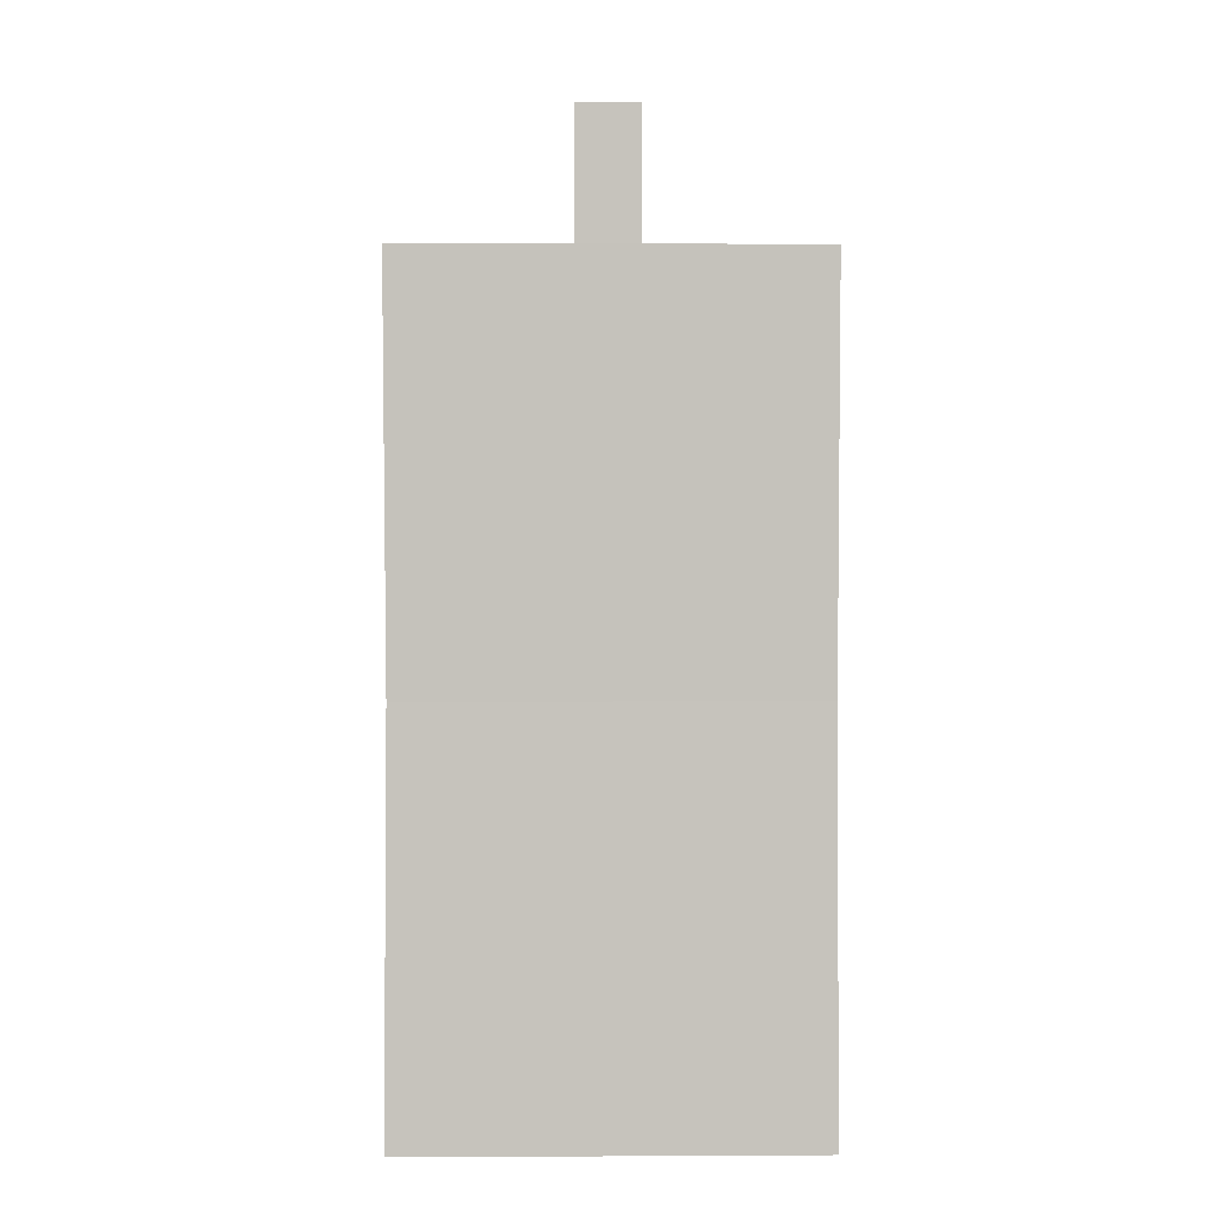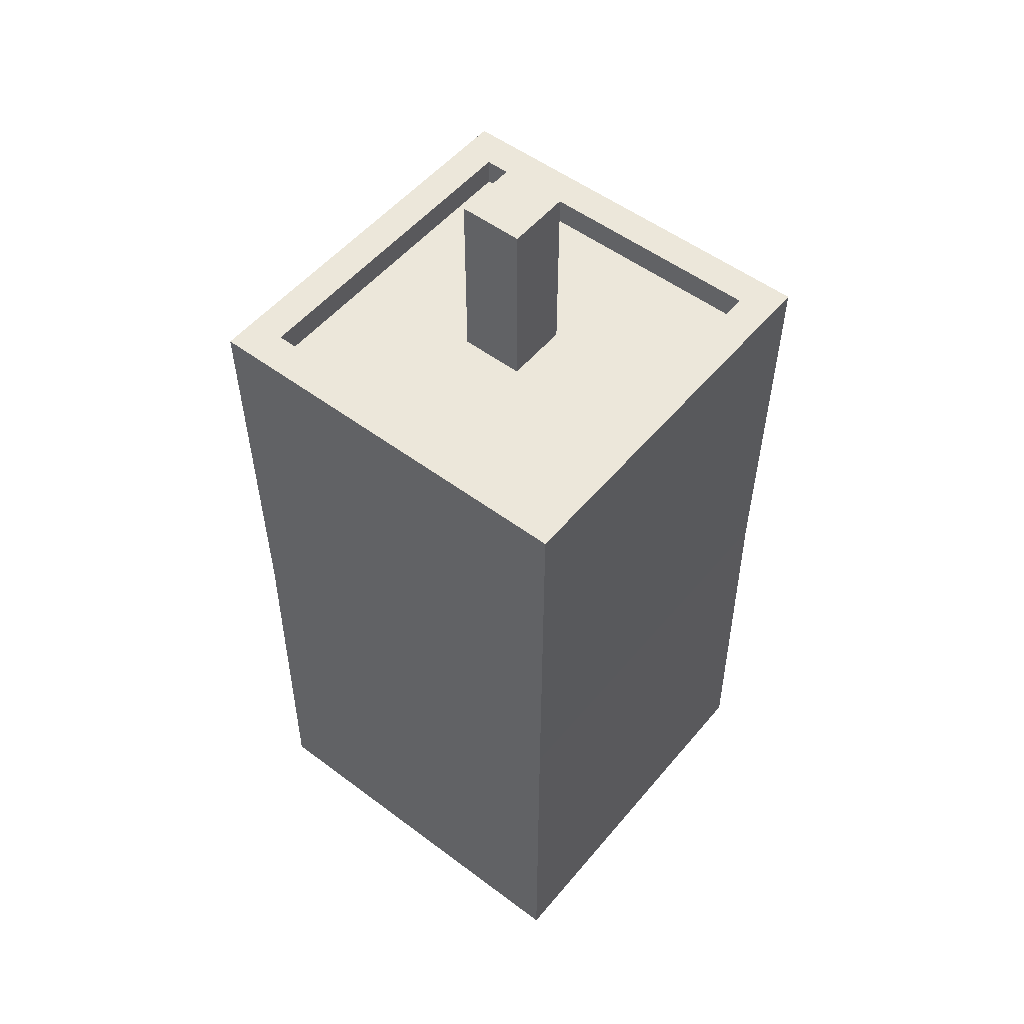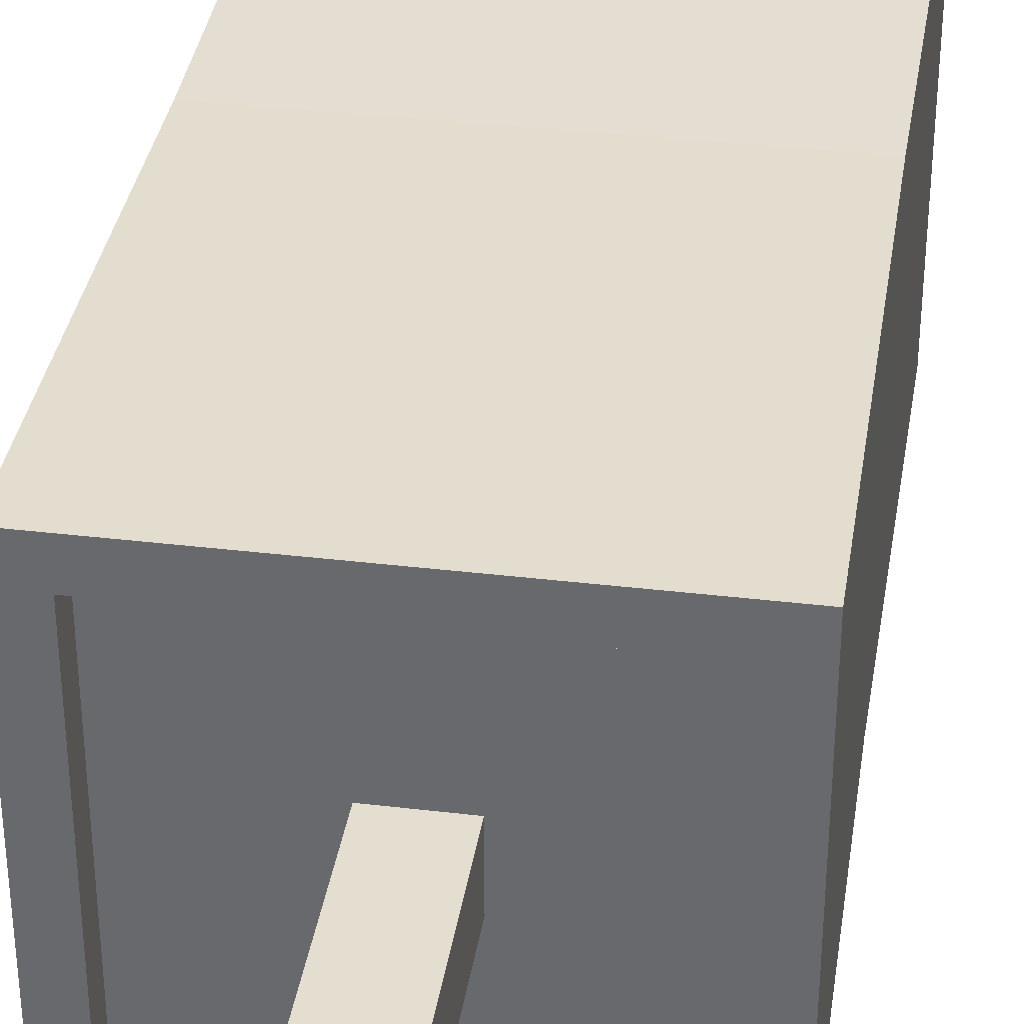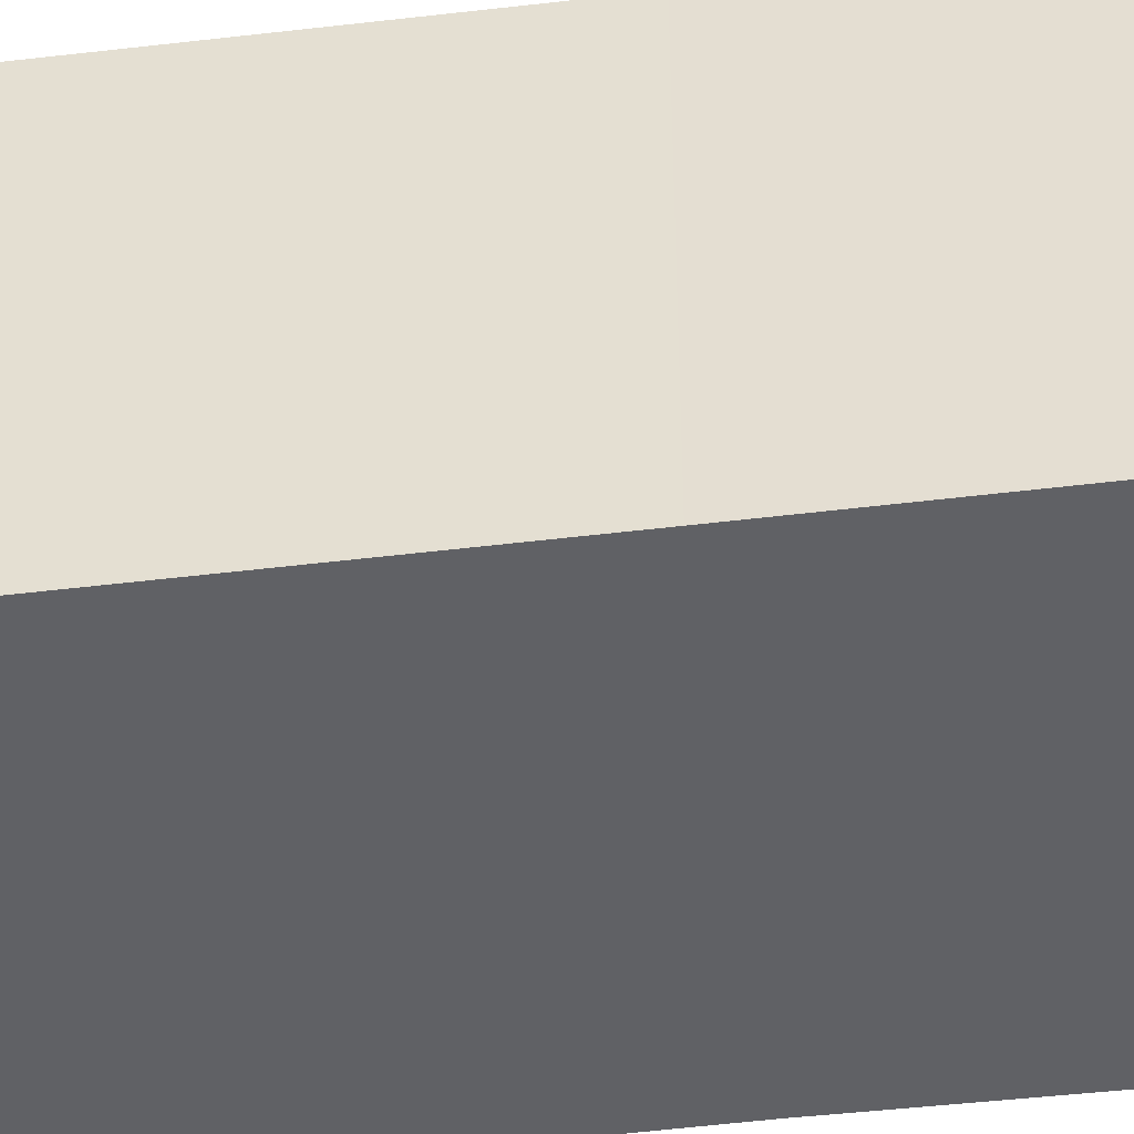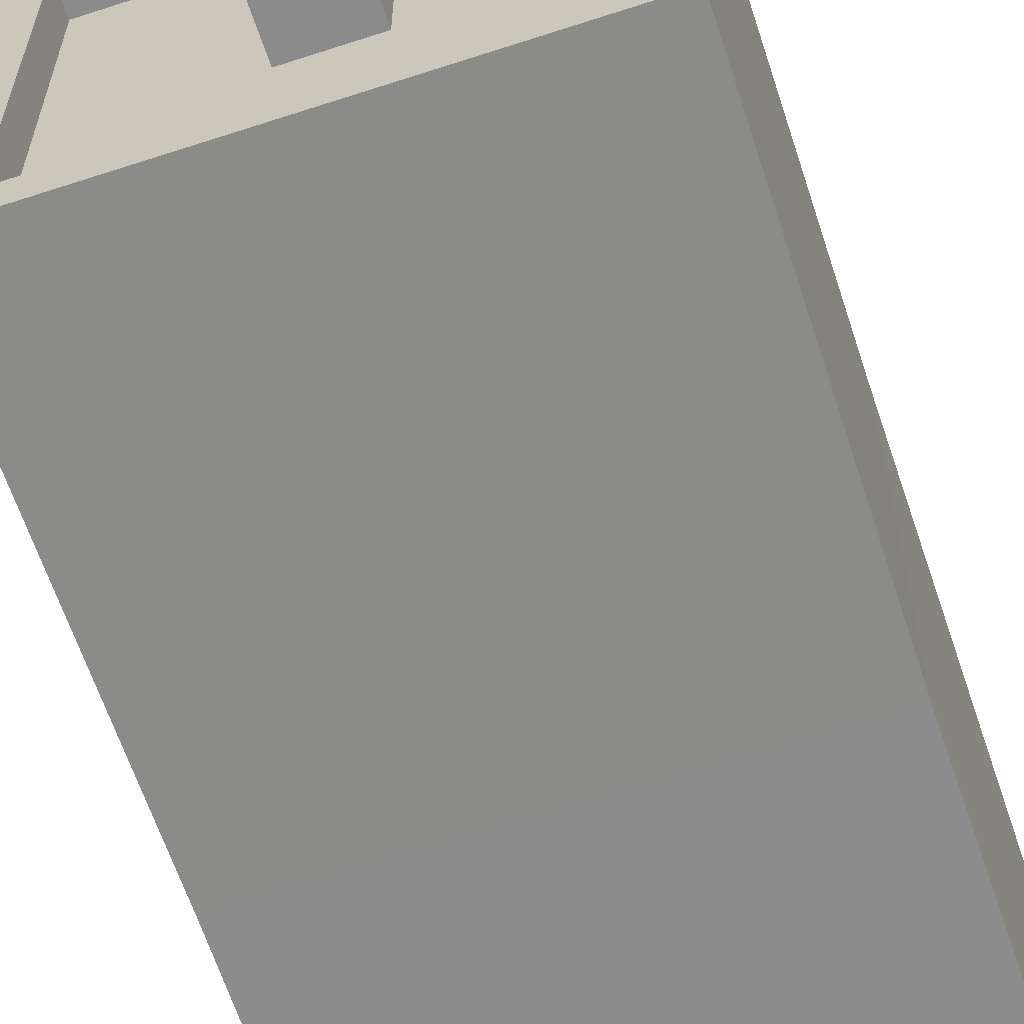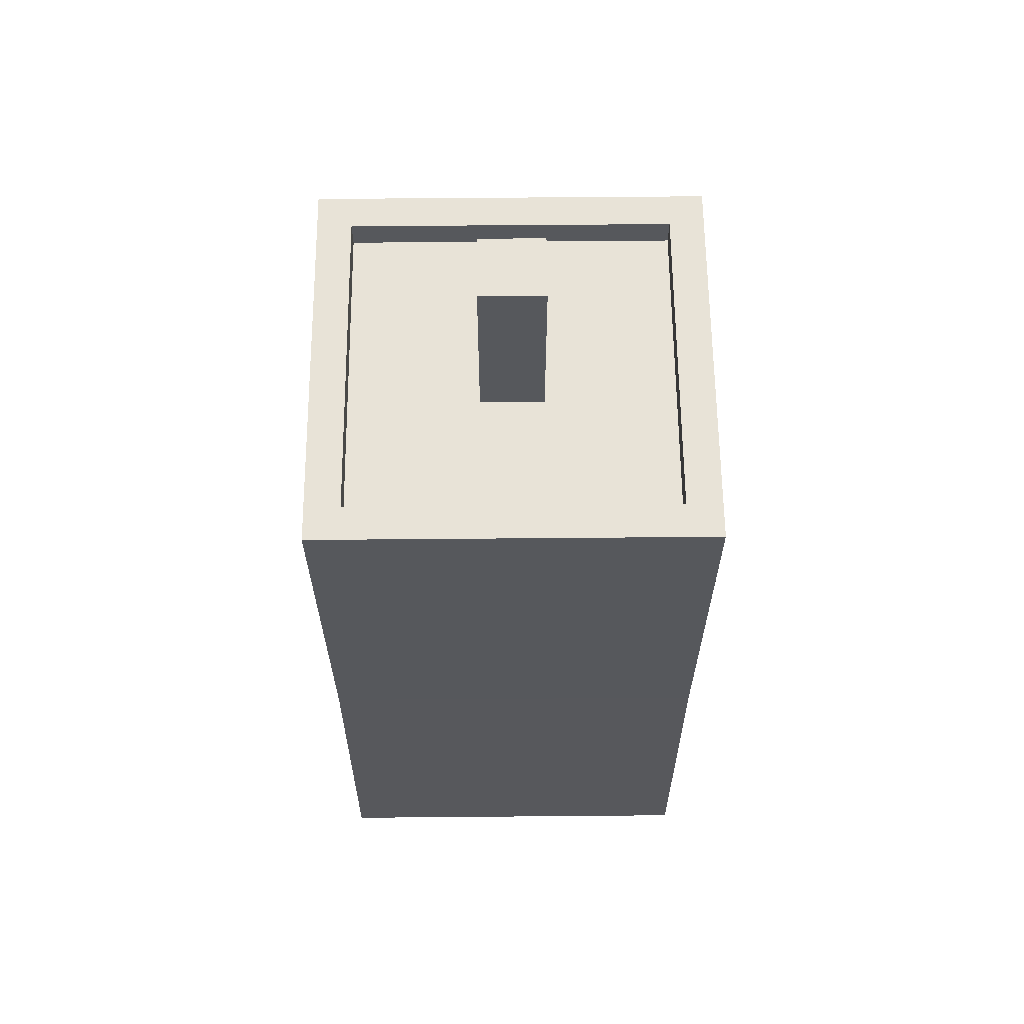
<metadata>
{"format":"obj","ext":"obj","renderer":"f3d","projection":"perspective","resolution":1024,"background":"white","views":[{"elev":1.3,"azim":-91.1,"up":"+Y"},{"elev":52.8,"azim":-51.2,"up":"+Y"},{"elev":35.9,"azim":-171.1,"up":"+Z"},{"elev":-47.3,"azim":-82.1,"up":"+Z"},{"elev":-64.0,"azim":-161.7,"up":"+Z"},{"elev":61.9,"azim":-90.5,"up":"+Y"}]}
</metadata>
<code>
o Cube
v 0.4 0 -0.4
v 0.4 0 0.4
v -0.4 0 0.4
v -0.4 0 -0.4
v 0.4 1.6 -0.4
v 0.4 1.6 0.4
v -0.4 1.6 0.4
v -0.4 1.6 -0.4
v 0.329 1.6 -0.329
v 0.329 1.6 0.329
v -0.329 1.6 -0.329
v -0.329 1.6 0.329
v 0.329 1.543 -0.329
v 0.329 1.543 0.329
v -0.329 1.543 -0.329
v -0.329 1.543 0.329
v 0.0645 1.543 -0.0645
v 0.0645 1.543 0.0645
v -0.0645 1.543 -0.0645
v -0.0645 1.543 0.0645
v 0.0645 1.913 -0.0645
v 0.0645 1.913 0.0645
v -0.0645 1.913 -0.0645
v -0.0645 1.913 0.0645
v 0.3964 0.8 -0.3964
v 0.3948 0.8 0.3948
v -0.3964 0.8 0.3964
v -0.3948 0.8 -0.3948
f 1 2 3 4
f 8 7 12 11
f 25 5 6 26
f 26 6 7 27
f 27 7 8 28
f 25 1 4 28
f 11 12 16 15
f 5 8 11 9
f 7 6 10 12
f 6 5 9 10
f 16 14 18 20
f 9 11 15 13
f 12 10 14 16
f 10 9 13 14
f 19 20 24 23
f 14 13 17 18
f 15 16 20 19
f 13 15 19 17
f 21 23 24 22
f 17 19 23 21
f 20 18 22 24
f 18 17 21 22
f 5 25 28 8
f 3 27 28 4
f 2 26 27 3
f 1 25 26 2

</code>
